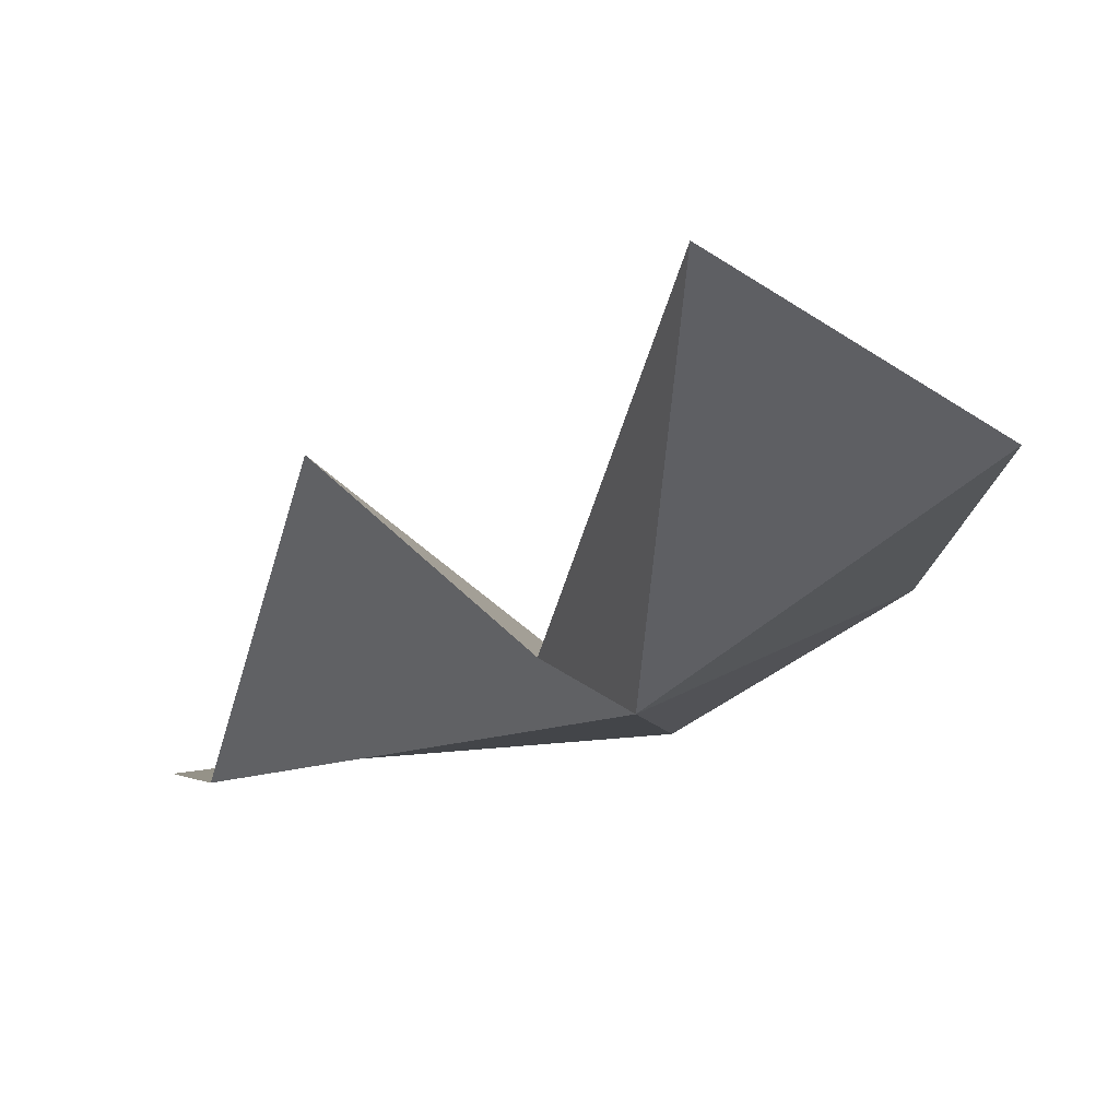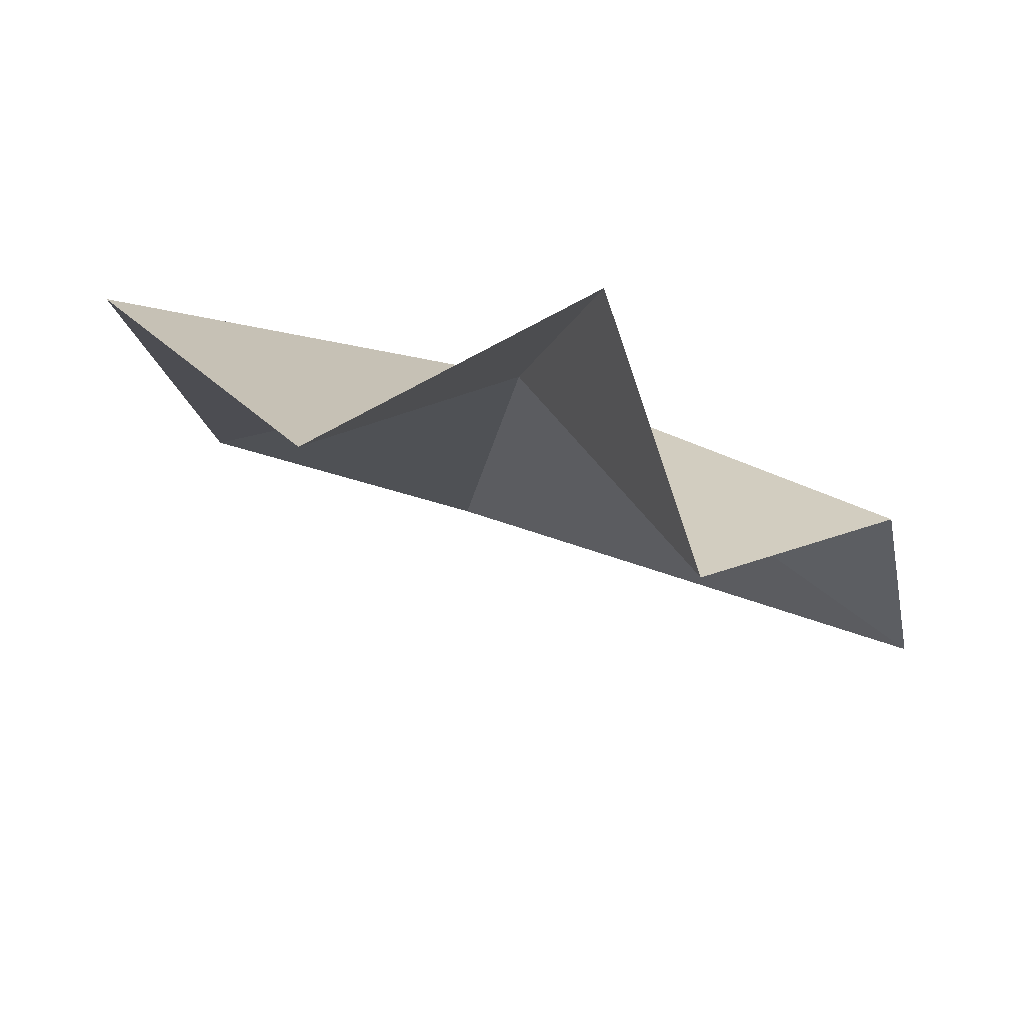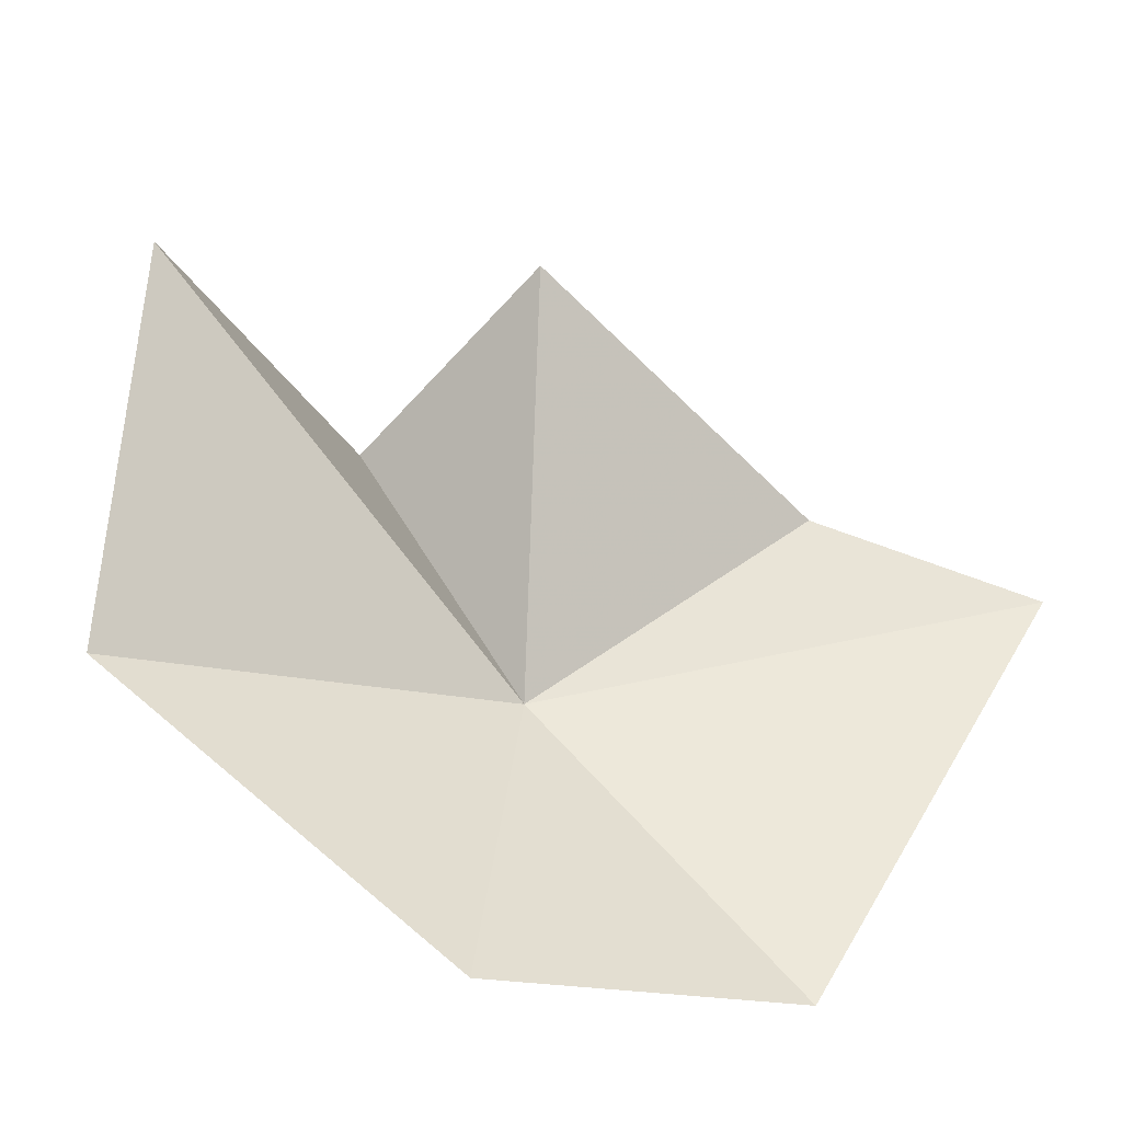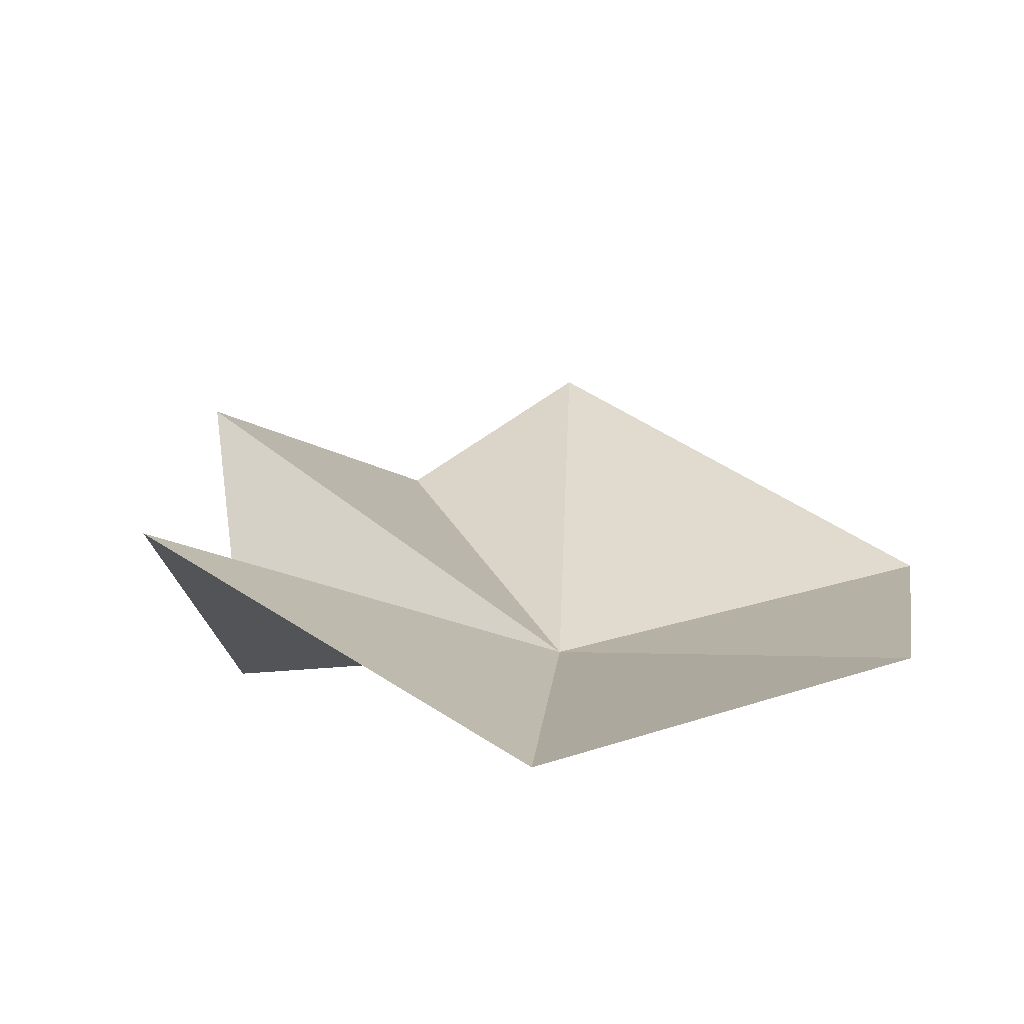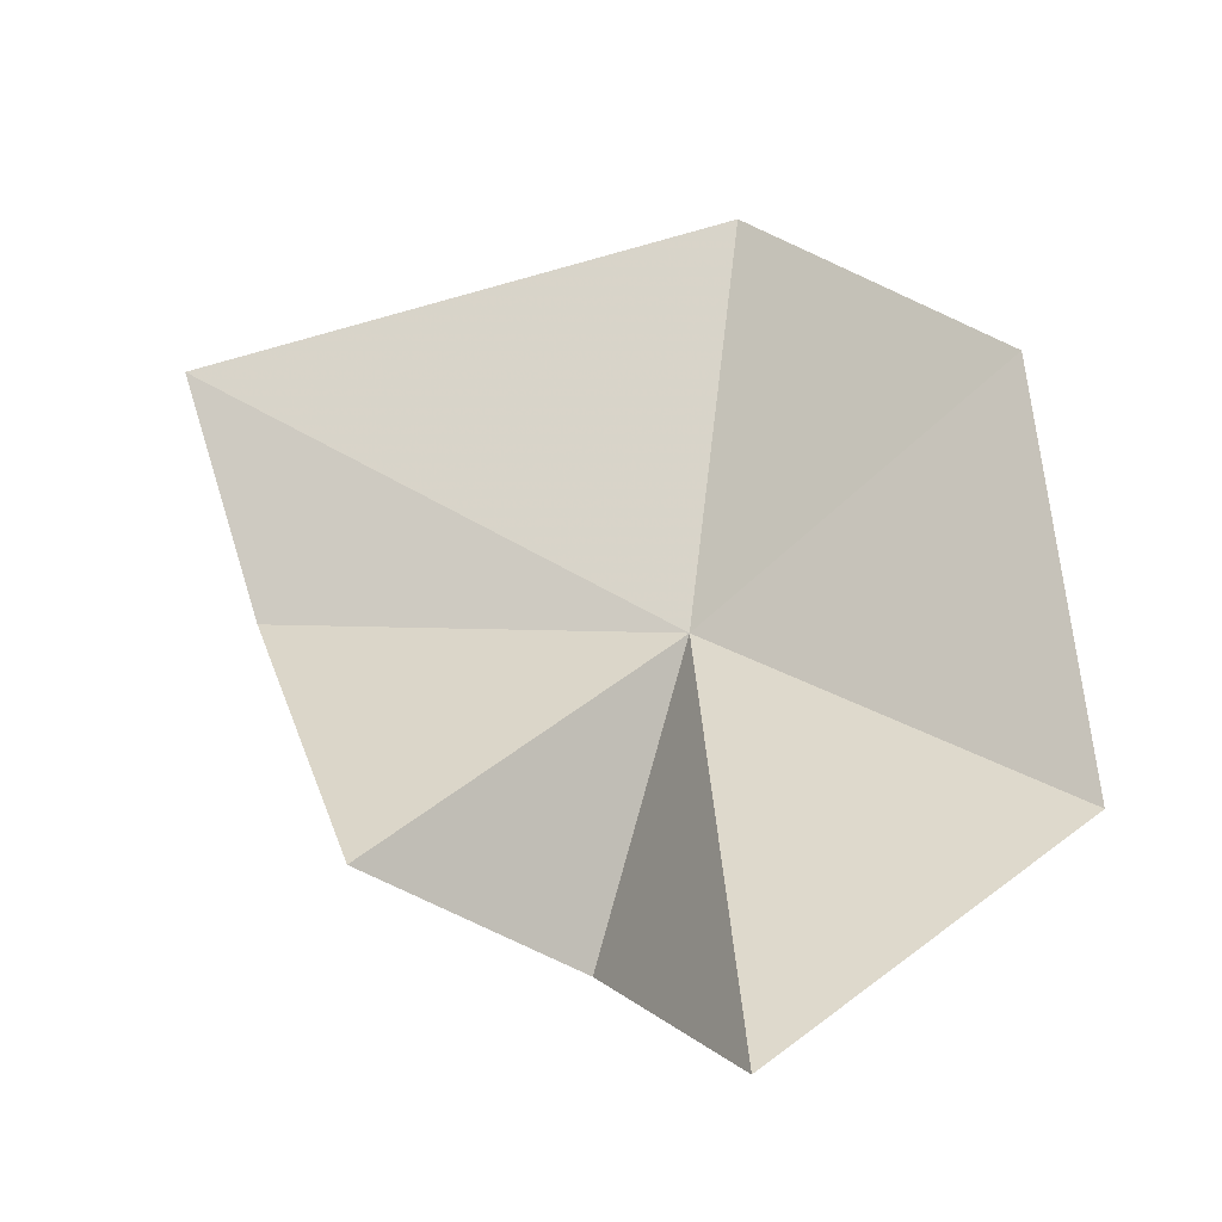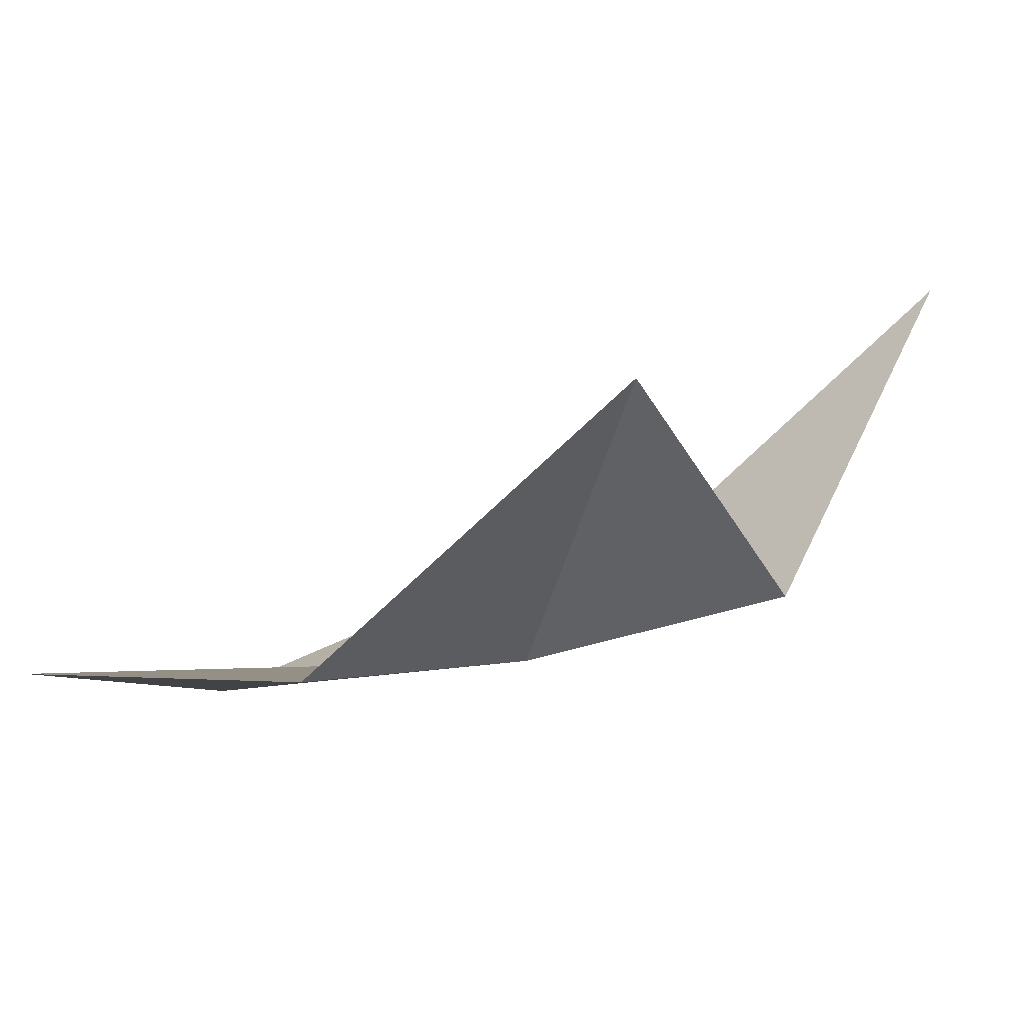
<metadata>
{"format":"obj","ext":"obj","renderer":"f3d","projection":"perspective","resolution":1024,"background":"white","views":[{"elev":-5.8,"azim":-2.8,"up":"+Y"},{"elev":64.6,"azim":-150.8,"up":"+Z"},{"elev":53.2,"azim":130.4,"up":"+Y"},{"elev":39.2,"azim":59.4,"up":"+Y"},{"elev":74.5,"azim":-3.2,"up":"+Y"},{"elev":-11.0,"azim":-66.7,"up":"+Y"}]}
</metadata>
<code>
v 48.26 21.09 89.95
v 48.93 21.04 86.15
v 43.93 20.61 87.16
v 51.23 23.19 92.06
v 51.1 22.37 88.03
v 48.34 24.39 94.03
v 45.45 23.05 92.15
v 47.28 21.4 92.88
v 44.51 20.49 89.5
f 1 3 2
f 1 5 4
f 1 4 6
f 1 2 5
f 1 8 7
f 1 9 3
f 1 7 9
f 1 6 8

</code>
